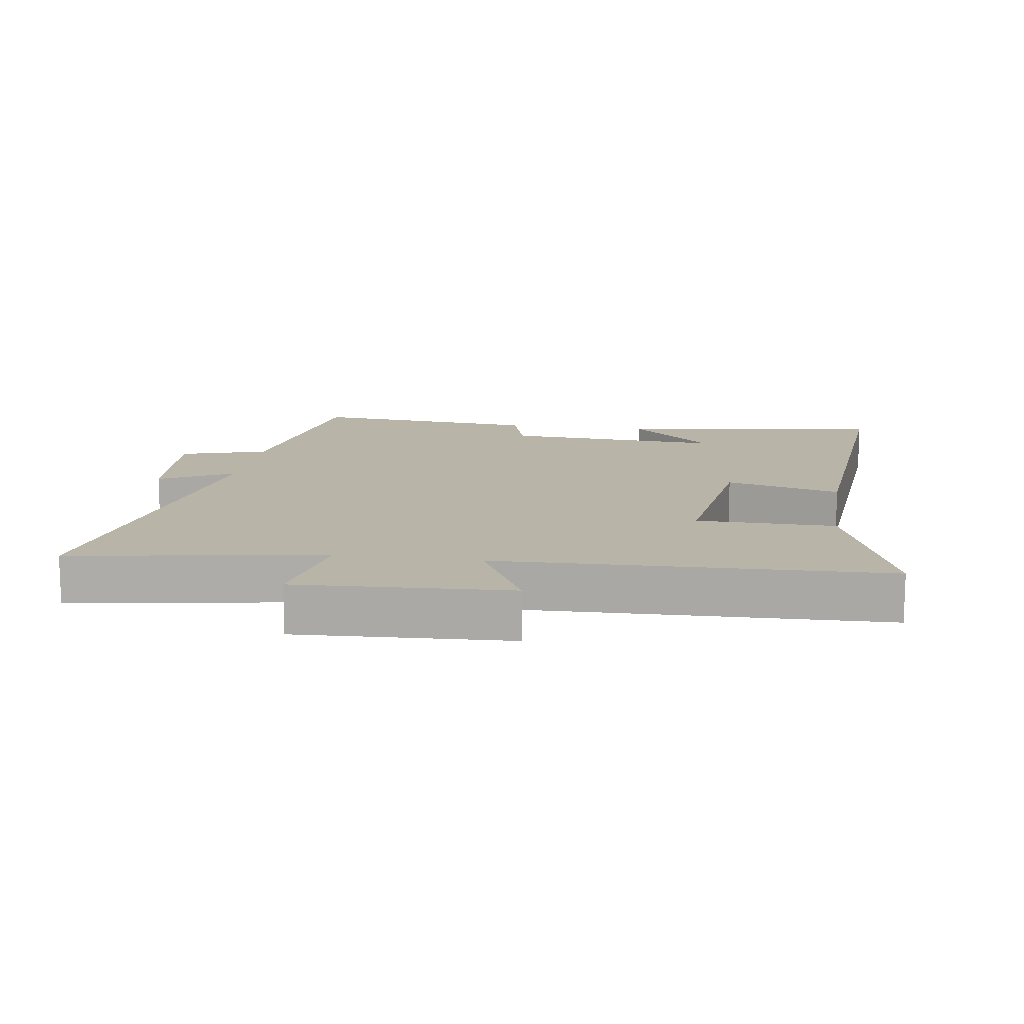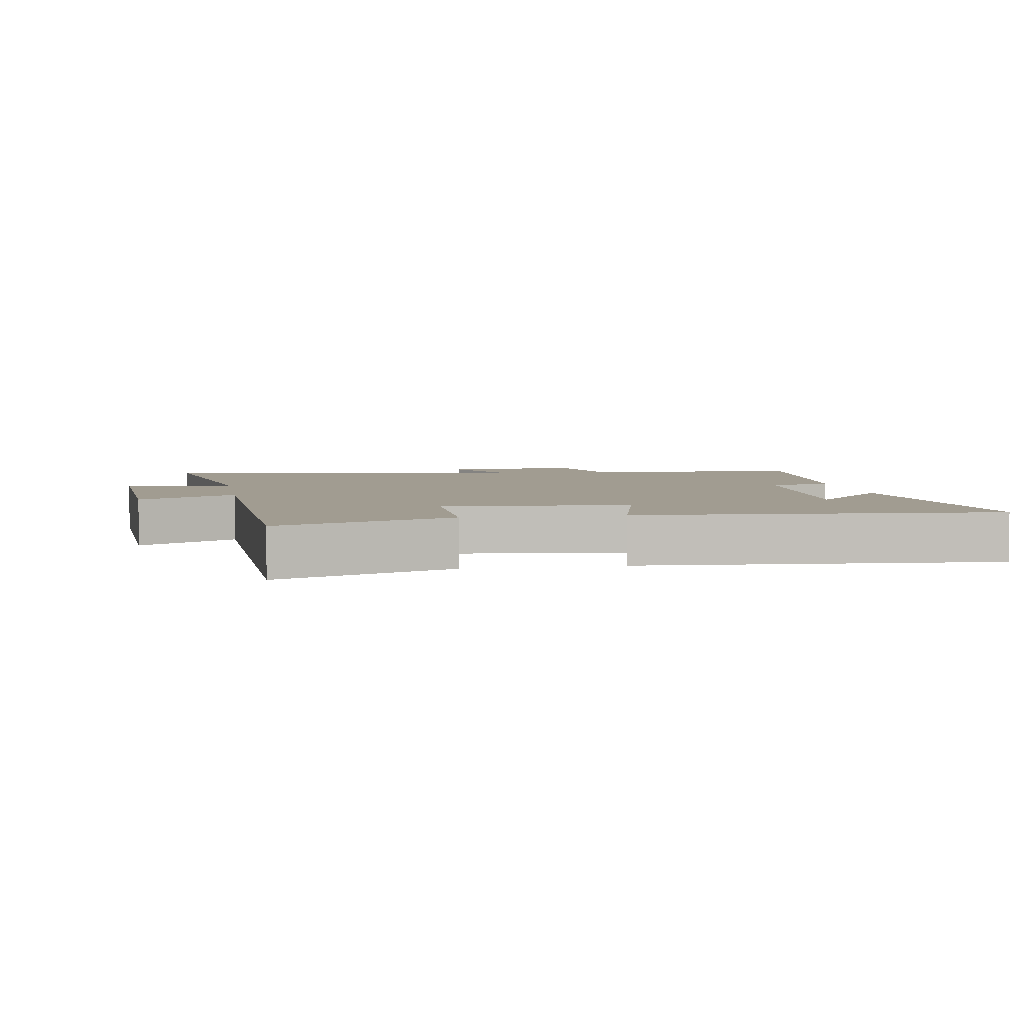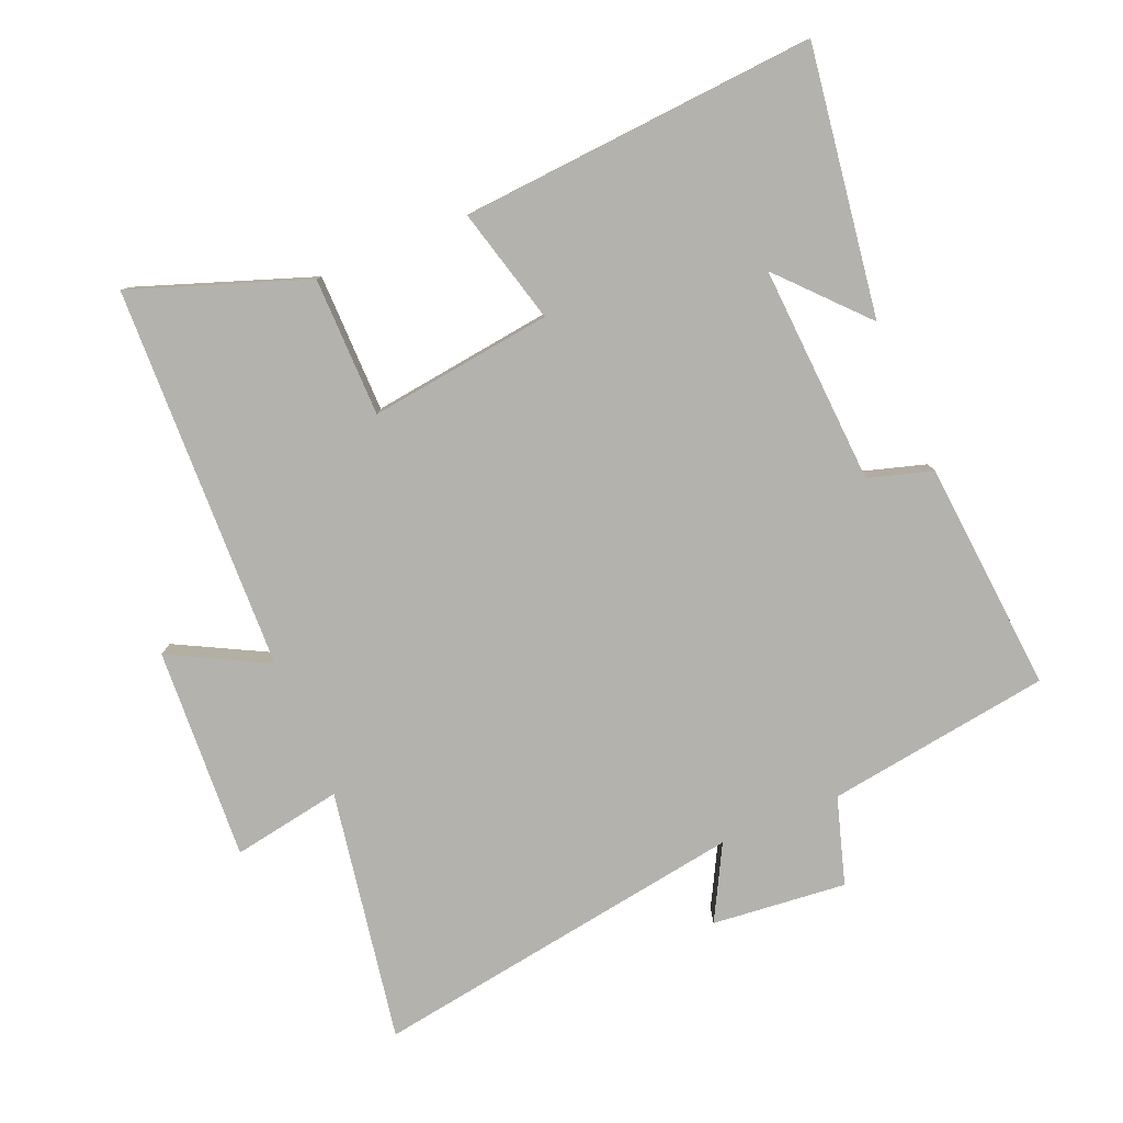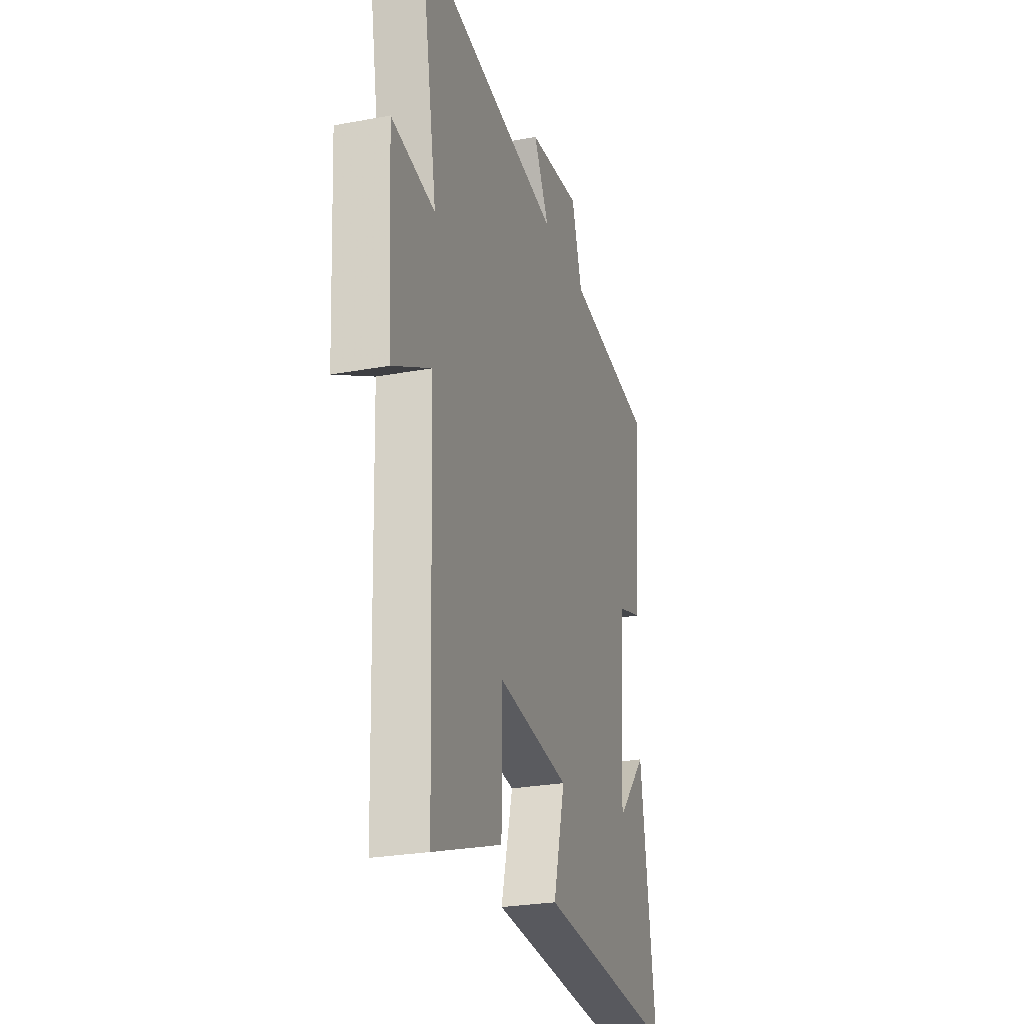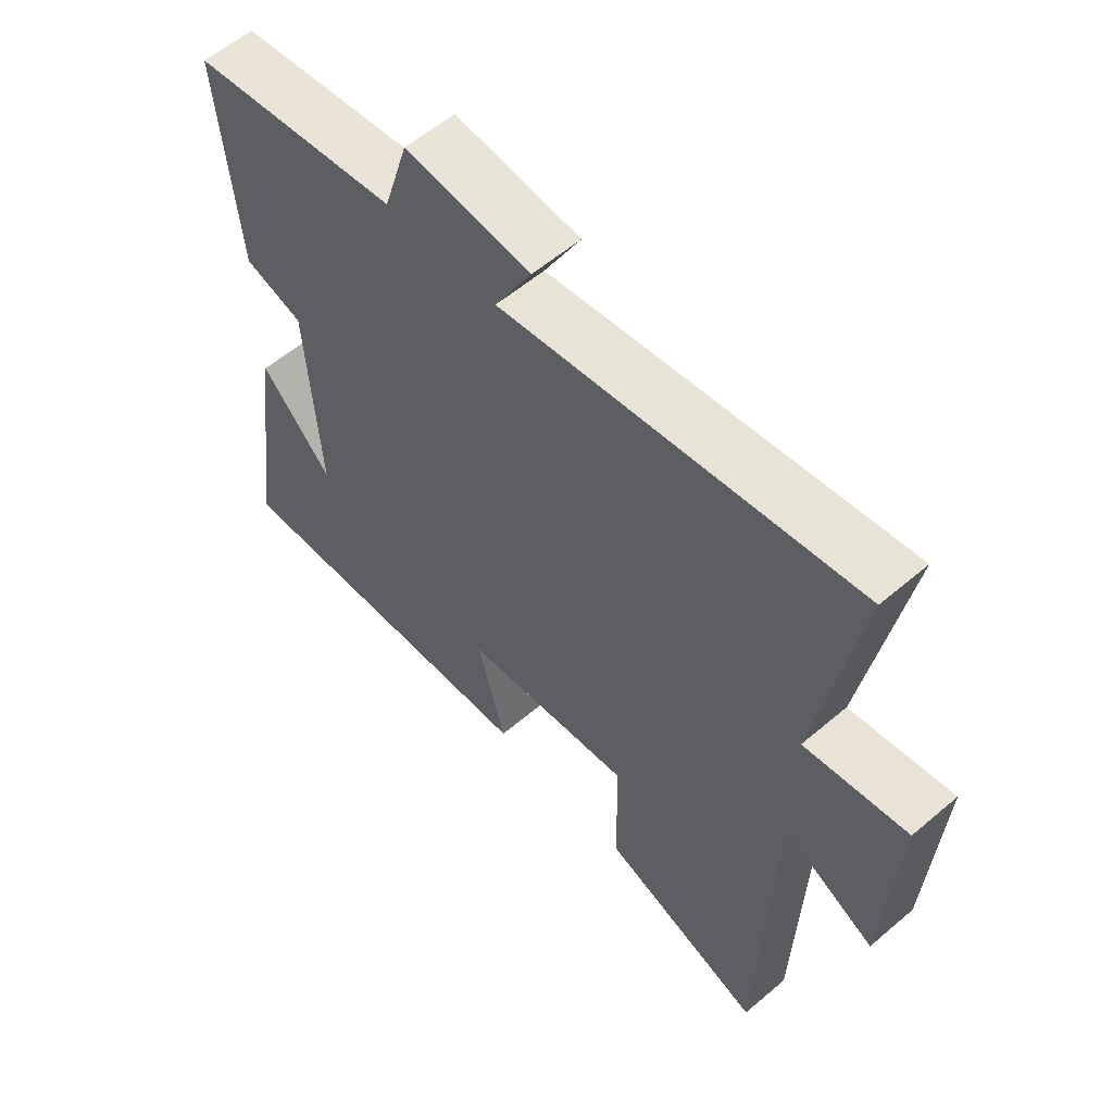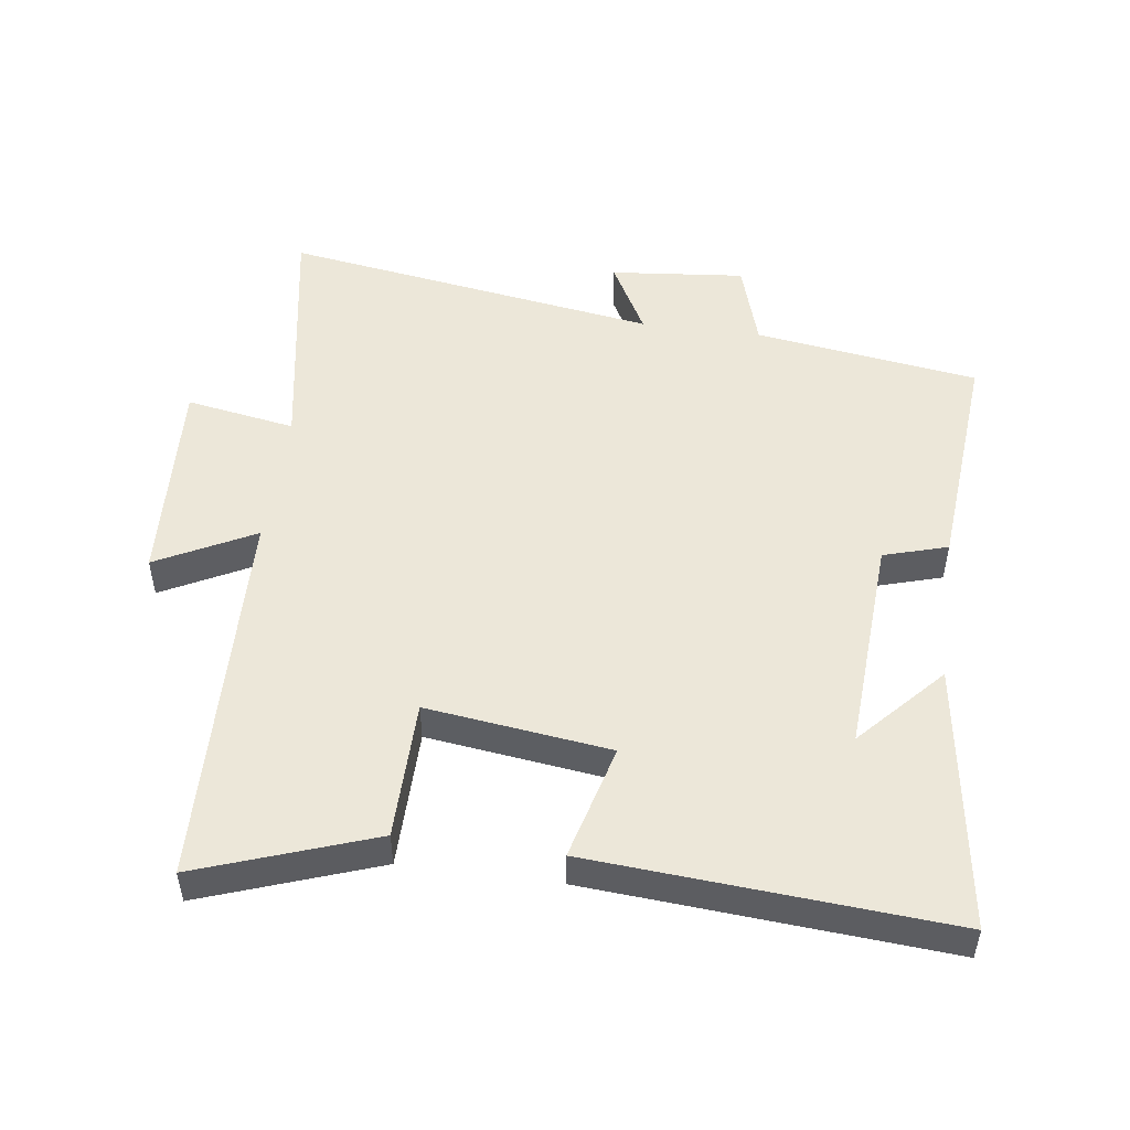
<metadata>
{"format":"obj","ext":"obj","renderer":"f3d","projection":"perspective","resolution":1024,"background":"white","views":[{"elev":13.3,"azim":98.8,"up":"+Y"},{"elev":4.5,"azim":170.3,"up":"+Y"},{"elev":-79.5,"azim":-157.3,"up":"+Y"},{"elev":-26.2,"azim":106.5,"up":"+Z"},{"elev":58.3,"azim":48.7,"up":"+Z"},{"elev":50.2,"azim":-172.3,"up":"+Y"}]}
</metadata>
<code>
v 0.481 0.07 -0.594
v 0.216 0.07 -0.5
v 0.214 0.07 -0.289
v -0.064 0.07 -0.325
v -0.018 0.07 -0.5
v -0.558 0.07 -0.54
v -0.5 0.07 -0.135
v -0.383 0.07 -0.262
v -0.403 0.07 0.07
v -0.5 0.07 0.099
v -0.53 0.07 0.45
v -0.19 0.07 0.5
v -0.15 0.07 0.632
v 0.054 0.07 0.612
v -0.006 0.07 0.5
v 0.566 0.07 0.59
v 0.5 0.07 0.207
v 0.666 0.07 0.236
v 0.648 0.07 -0.086
v 0.5 0.07 -0.009
v 0.481 0 -0.594
v 0.216 0 -0.5
v 0.214 0 -0.289
v -0.064 0 -0.325
v -0.018 0 -0.5
v -0.558 0 -0.54
v -0.5 0 -0.135
v -0.383 0 -0.262
v -0.403 0 0.07
v -0.5 0 0.099
v -0.53 0 0.45
v -0.19 0 0.5
v -0.15 0 0.632
v 0.054 0 0.612
v -0.006 0 0.5
v 0.566 0 0.59
v 0.5 0 0.207
v 0.666 0 0.236
v 0.648 0 -0.086
v 0.5 0 -0.009
f 17 18 19 20
f 17 20 1 2
f 15 16 17
f 12 13 14 15
f 9 10 11 12
f 8 9 12 15
f 6 7 8
f 4 5 6 8
f 3 4 8 15
f 17 2 3
f 3 15 17
f 40 39 38 37
f 22 21 40 37
f 37 36 35
f 35 34 33 32
f 32 31 30 29
f 35 32 29 28
f 28 27 26
f 28 26 25 24
f 35 28 24 23
f 23 22 37
f 37 35 23
f 1 21 22 2
f 2 22 23 3
f 3 23 24 4
f 4 24 25 5
f 5 25 26 6
f 6 26 27 7
f 7 27 28 8
f 8 28 29 9
f 9 29 30 10
f 10 30 31 11
f 11 31 32 12
f 12 32 33 13
f 13 33 34 14
f 14 34 35 15
f 15 35 36 16
f 16 36 37 17
f 17 37 38 18
f 18 38 39 19
f 19 39 40 20
f 20 40 21 1

</code>
